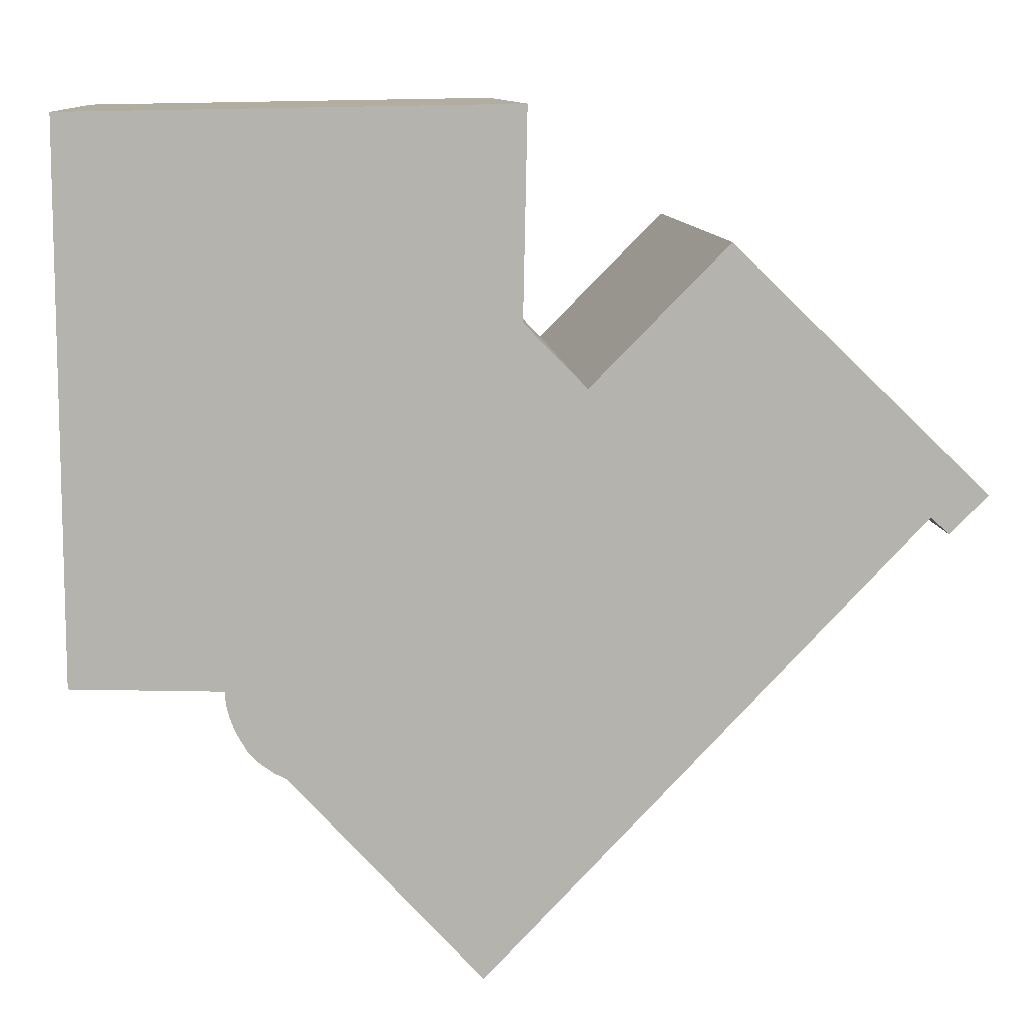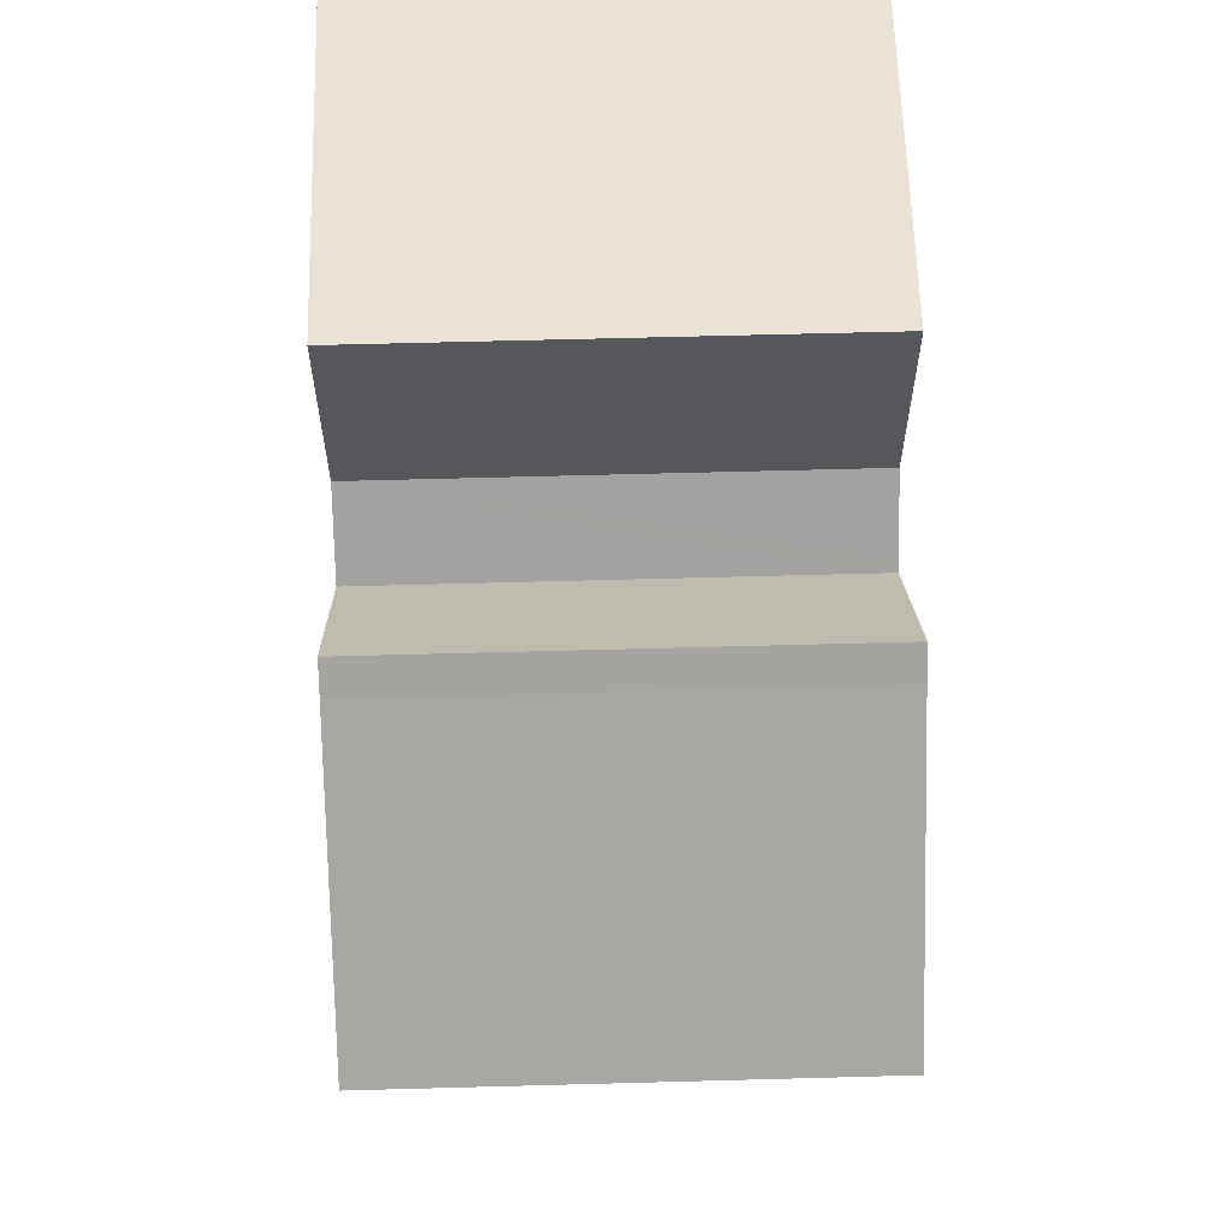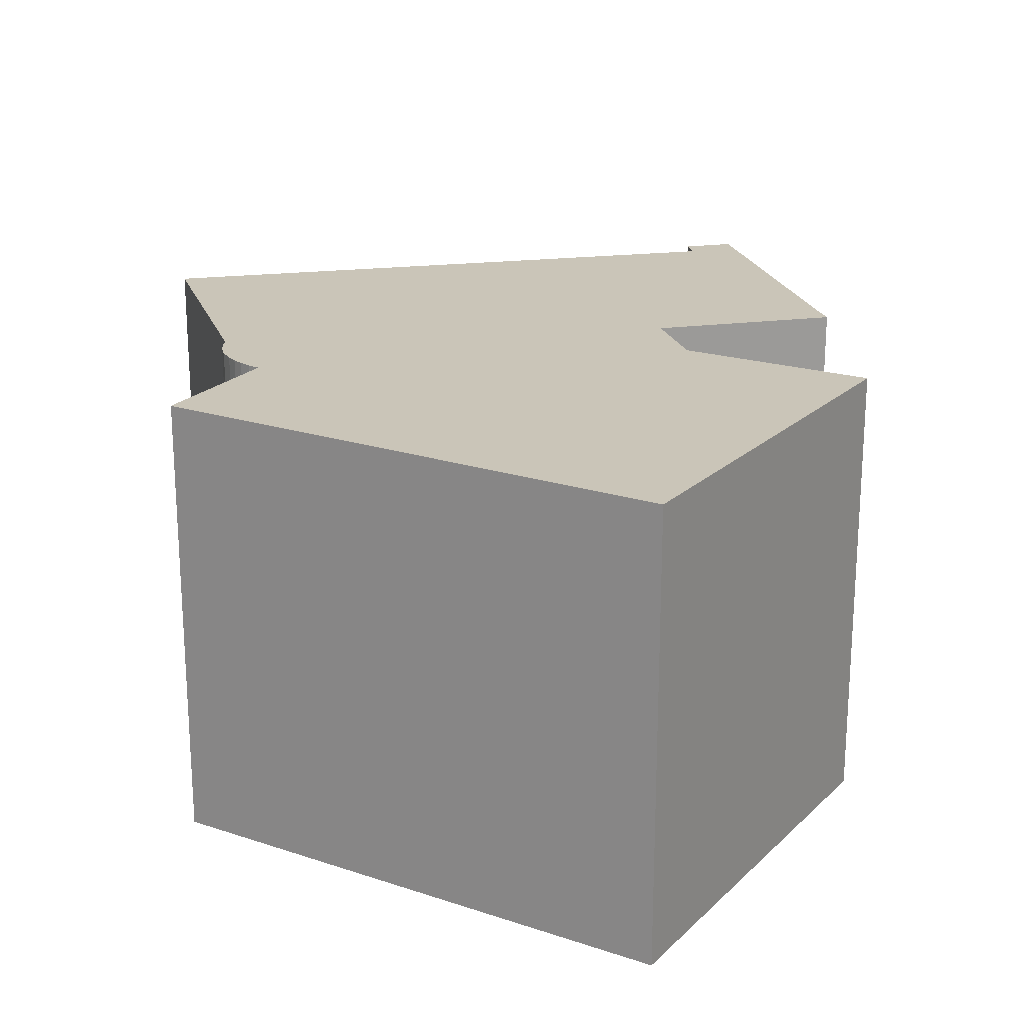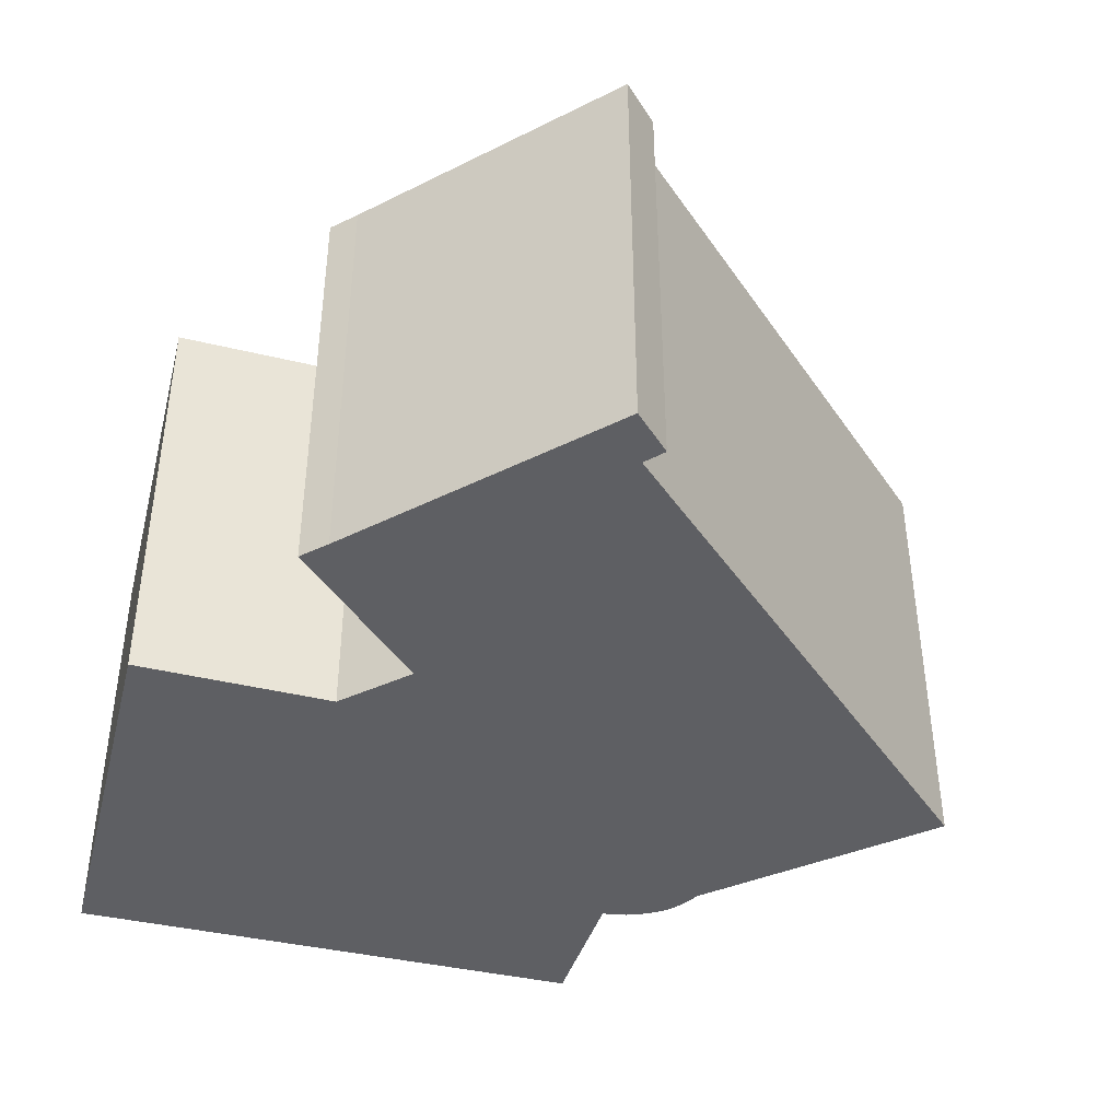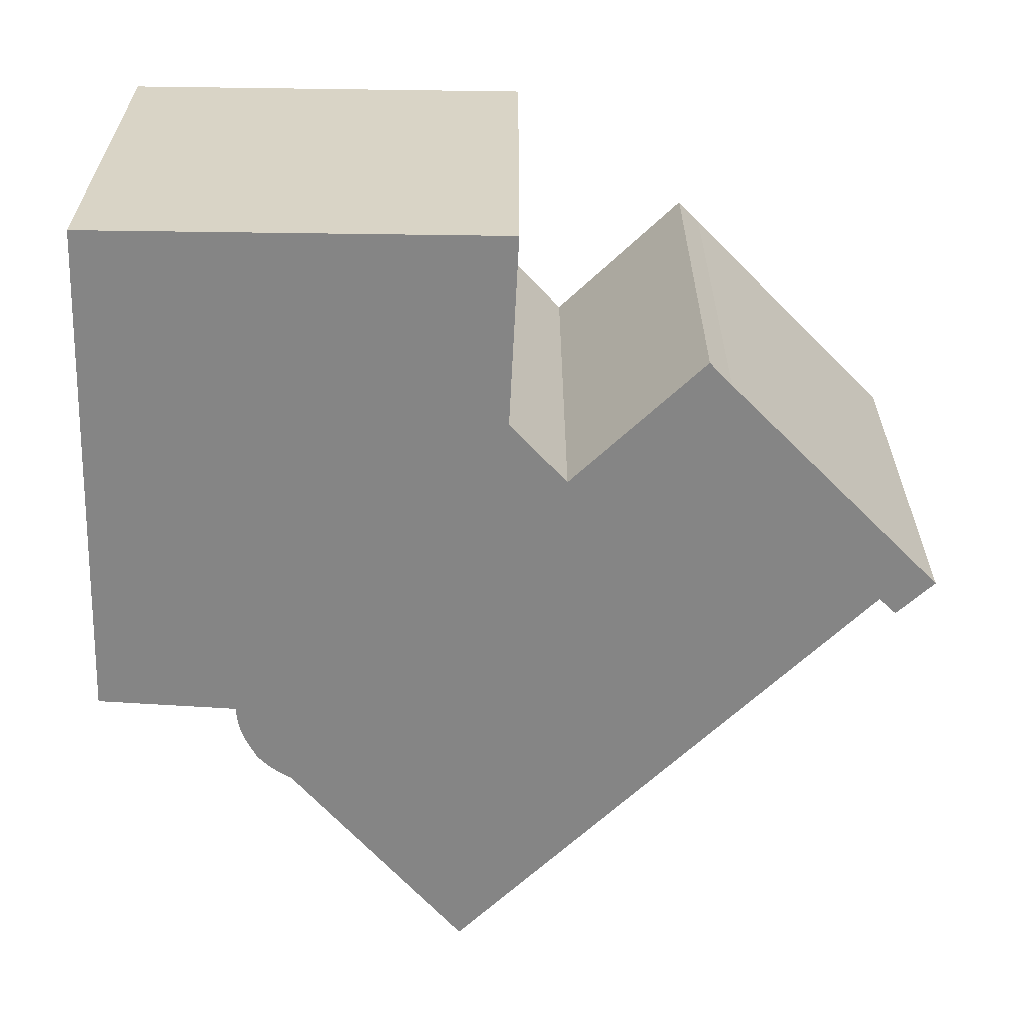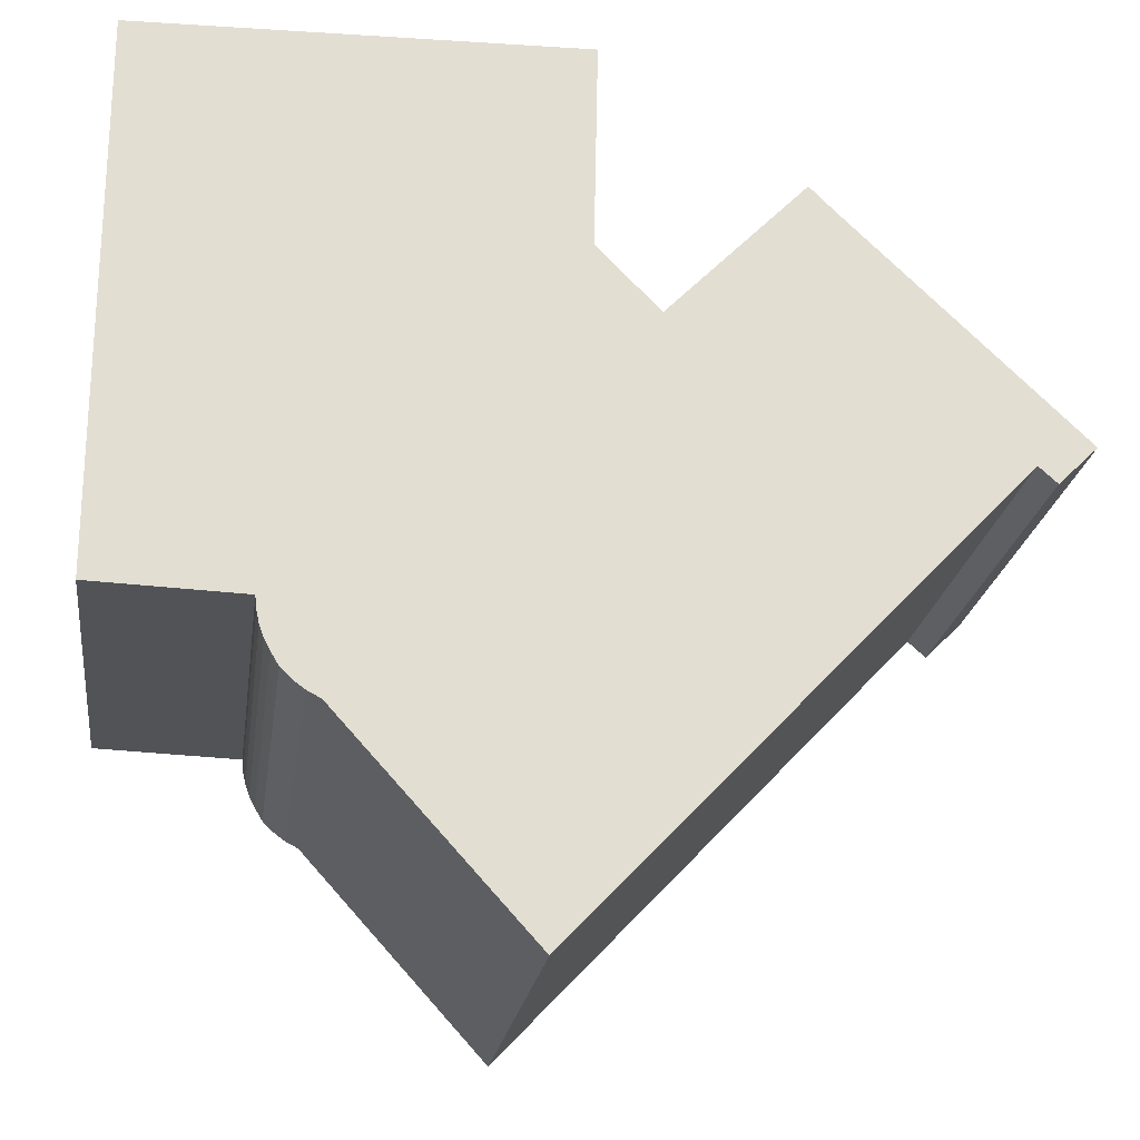
<metadata>
{"format":"obj","ext":"obj","renderer":"f3d","projection":"perspective","resolution":1024,"background":"white","views":[{"elev":10.4,"azim":-5.0,"up":"+Z"},{"elev":61.7,"azim":88.4,"up":"+Z"},{"elev":20.5,"azim":-58.9,"up":"+Y"},{"elev":-42.0,"azim":74.9,"up":"+Y"},{"elev":-61.8,"azim":-1.7,"up":"+Y"},{"elev":-21.6,"azim":-7.8,"up":"+Z"}]}
</metadata>
<code>
v  11.94 6.45 1.91
v  11.68 6.45 2.147
v  12.48 6.45 2.44
v  6.103 6.45 4.853
v  0.018 6.45 7.611
v  6.161 6.45 7.708
v  6.877 6.45 4.057
v  6.972 6.45 3.96
v  9.224 6.45 5.562
v  8.887 6.45 5.899
v  5.622 6.45 -4.205
v  2.078 6.45 -0.078
v  2.095 6.45 -0.259
v  2.135 6.45 -0.436
v  2.901 6.45 -1.328
v  2.197 6.45 -0.606
v  2.271 6.45 -0.751
v  2.279 6.45 -0.767
v  4.745 6.45 -3.364
v  5.563 6.45 -4.267
v  2.39 6.45 -0.952
v  2.713 6.45 -1.228
v  2.542 6.45 -1.103
v  0 6.45 3.949e-16
v  11.94 -1.17e-16 1.91
v  11.68 -1.315e-16 2.147
v  5.563 2.613e-16 -4.267
v  2.901 8.132e-17 -1.328
v  4.745 2.06e-16 -3.364
v  2.713 7.519e-17 -1.228
v  2.542 6.754e-17 -1.103
v  2.39 5.829e-17 -0.952
v  2.279 4.697e-17 -0.767
v  2.197 3.711e-17 -0.606
v  2.271 4.599e-17 -0.751
v  5.622 2.575e-16 -4.205
v  12.48 -1.494e-16 2.44
v  2.135 2.67e-17 -0.436
v  2.095 1.586e-17 -0.259
v  2.078 4.776e-18 -0.078
v  0 0 0
v  0.018 -4.66e-16 7.611
v  6.161 -4.72e-16 7.708
v  6.103 -2.972e-16 4.853
v  6.972 -2.425e-16 3.96
v  6.877 -2.484e-16 4.057
v  8.887 -3.612e-16 5.899
v  9.224 -3.406e-16 5.562
g defaultobject
f 1 2 3
f 4 5 6
f 5 4 7
f 5 7 8
f 9 8 10
f 8 9 3
f 8 3 2
f 8 2 11
f 8 11 5
f 5 11 12
f 12 11 13
f 13 11 14
f 14 11 15
f 14 15 16
f 16 15 17
f 17 15 18
f 15 11 19
f 19 11 20
f 15 21 18
f 21 15 22
f 21 22 23
f 24 5 12
f 25 2 1
f 2 25 26
f 27 19 20
f 19 27 15
f 15 27 28
f 28 27 29
f 28 22 15
f 22 28 30
f 30 23 22
f 23 30 31
f 31 21 23
f 21 31 32
f 32 18 21
f 18 32 33
f 33 17 18
f 17 33 16
f 16 33 34
f 34 33 35
f 26 11 2
f 11 26 36
f 11 36 20
f 20 36 27
f 37 1 3
f 1 37 25
f 34 14 16
f 14 34 38
f 38 13 14
f 13 38 39
f 39 12 13
f 12 39 40
f 41 5 24
f 5 41 42
f 40 24 12
f 24 40 41
f 42 6 5
f 6 42 43
f 43 4 6
f 4 43 44
f 44 7 4
f 7 44 8
f 8 44 45
f 45 44 46
f 47 9 10
f 9 47 48
f 48 3 9
f 3 48 37
f 45 10 8
f 10 45 47
f 41 43 42
f 43 41 44
f 44 41 46
f 46 41 45
f 29 26 28
f 26 29 36
f 36 29 27
f 45 48 47
f 48 45 37
f 37 45 41
f 37 41 40
f 37 40 39
f 37 39 38
f 37 38 34
f 37 34 35
f 37 35 33
f 37 33 32
f 37 32 31
f 37 31 26
f 26 31 30
f 26 30 28
f 37 26 25

</code>
